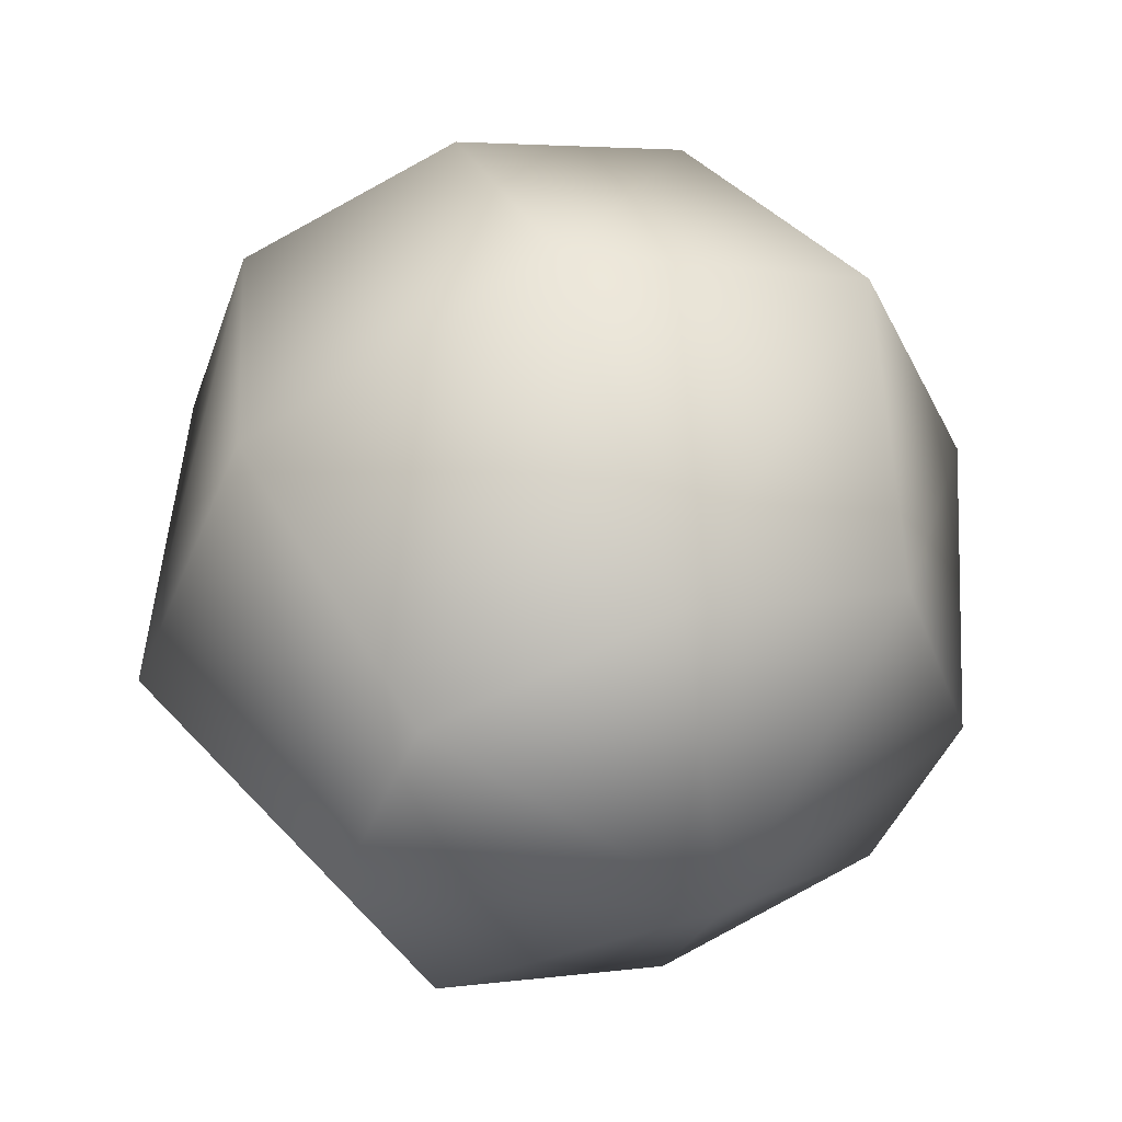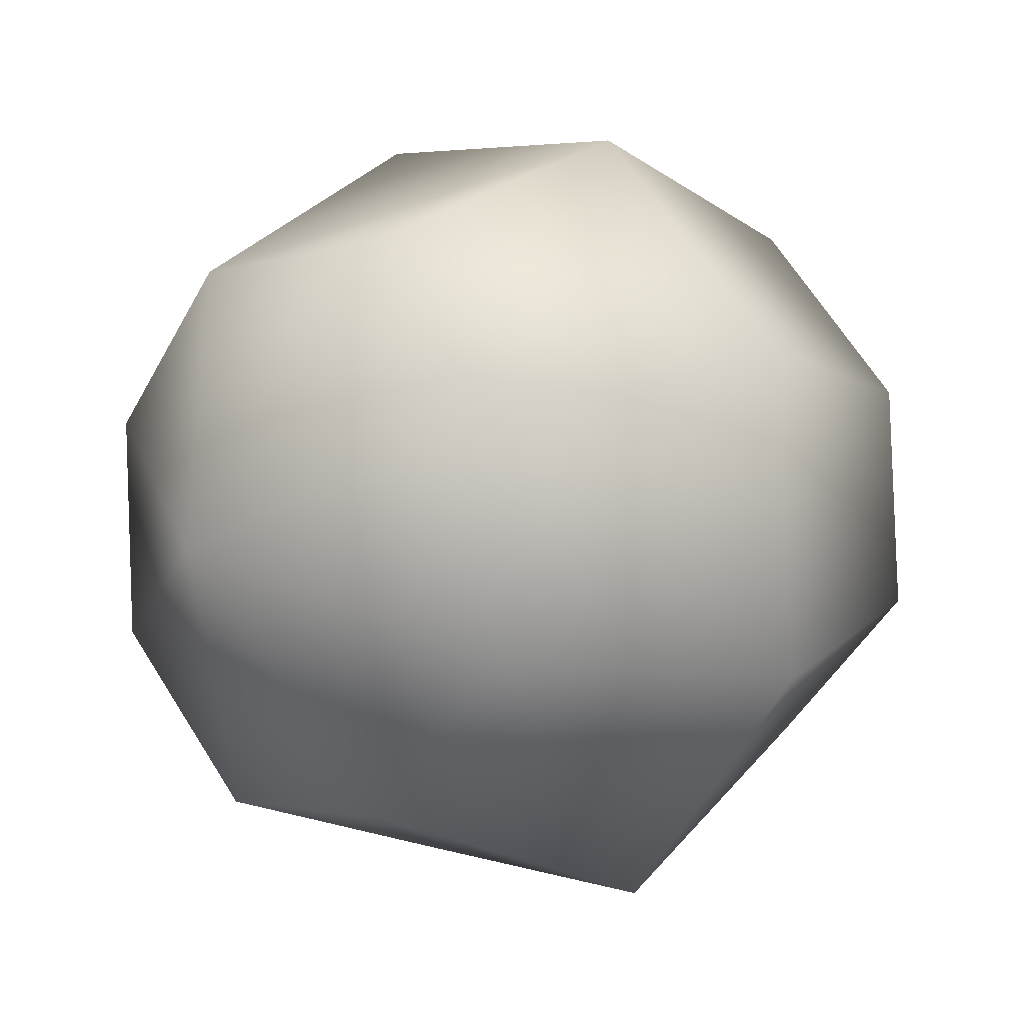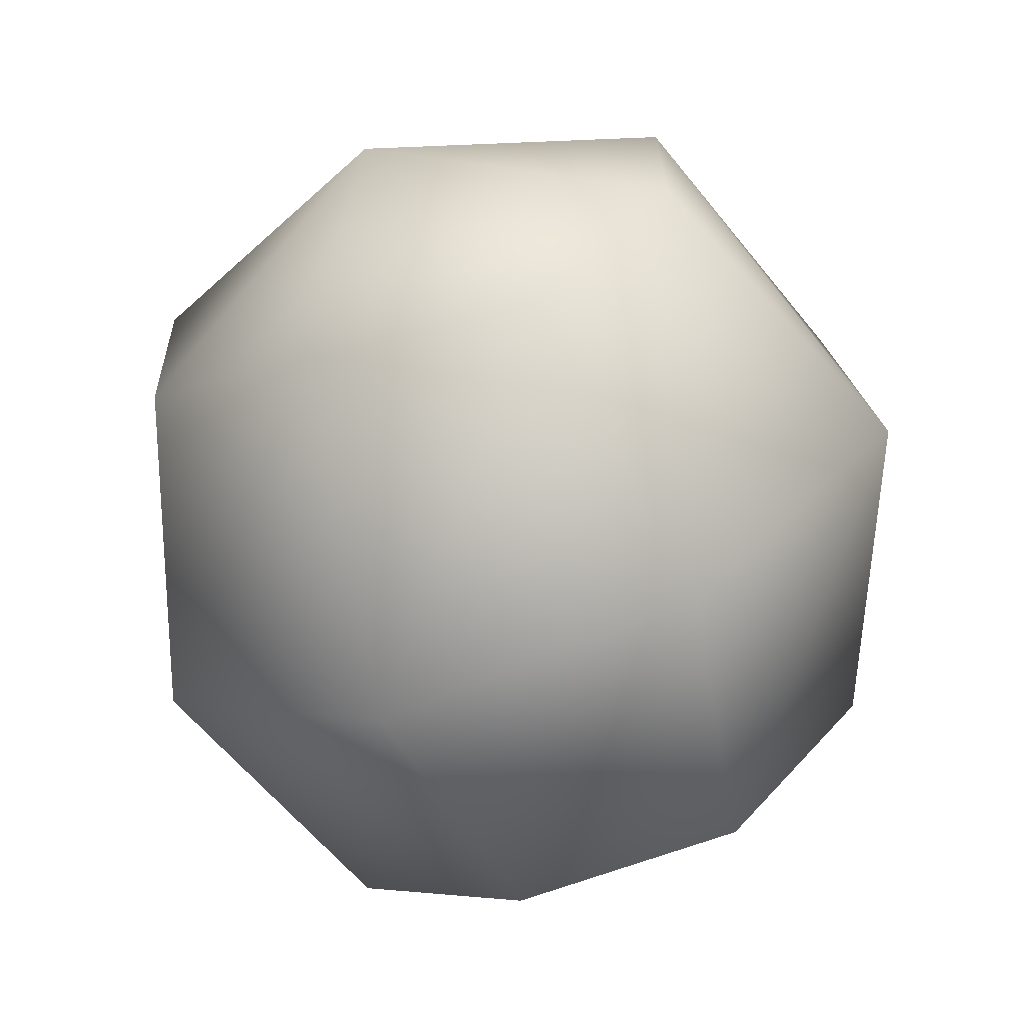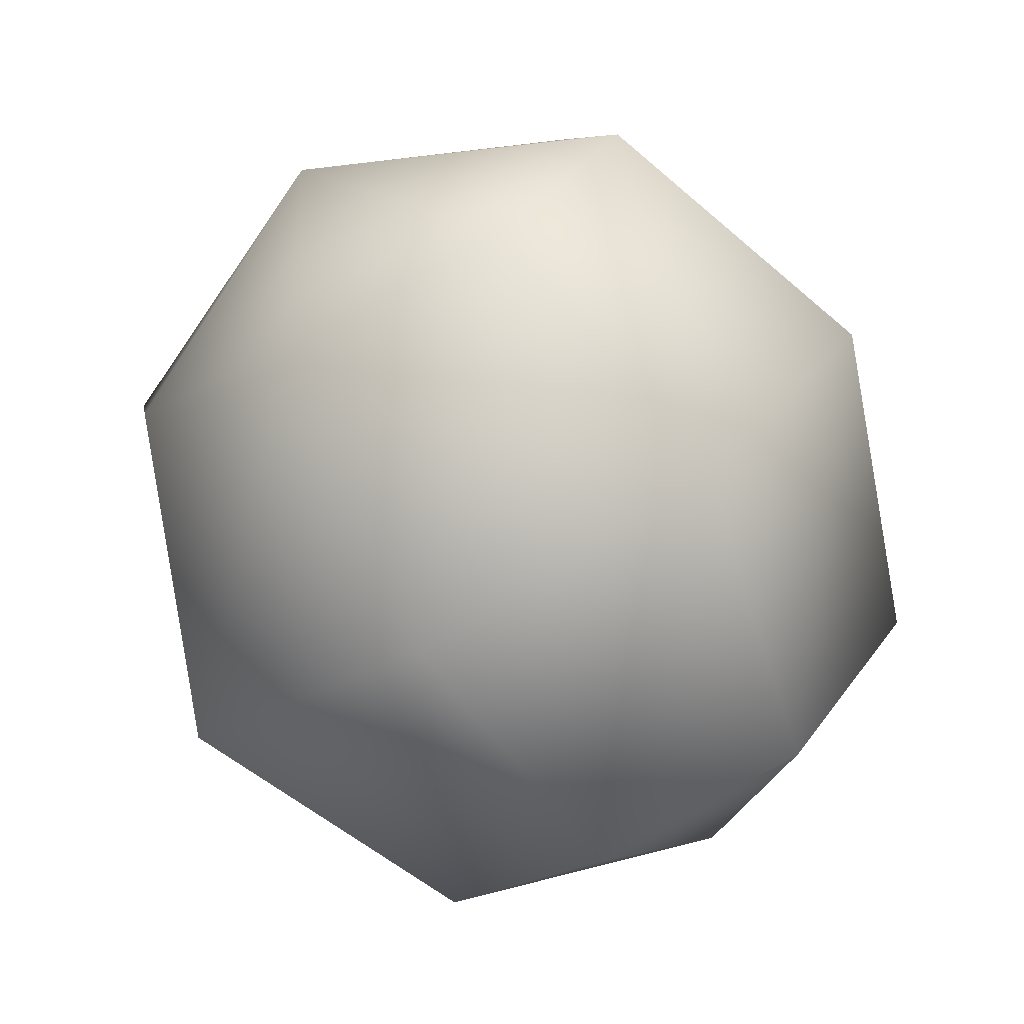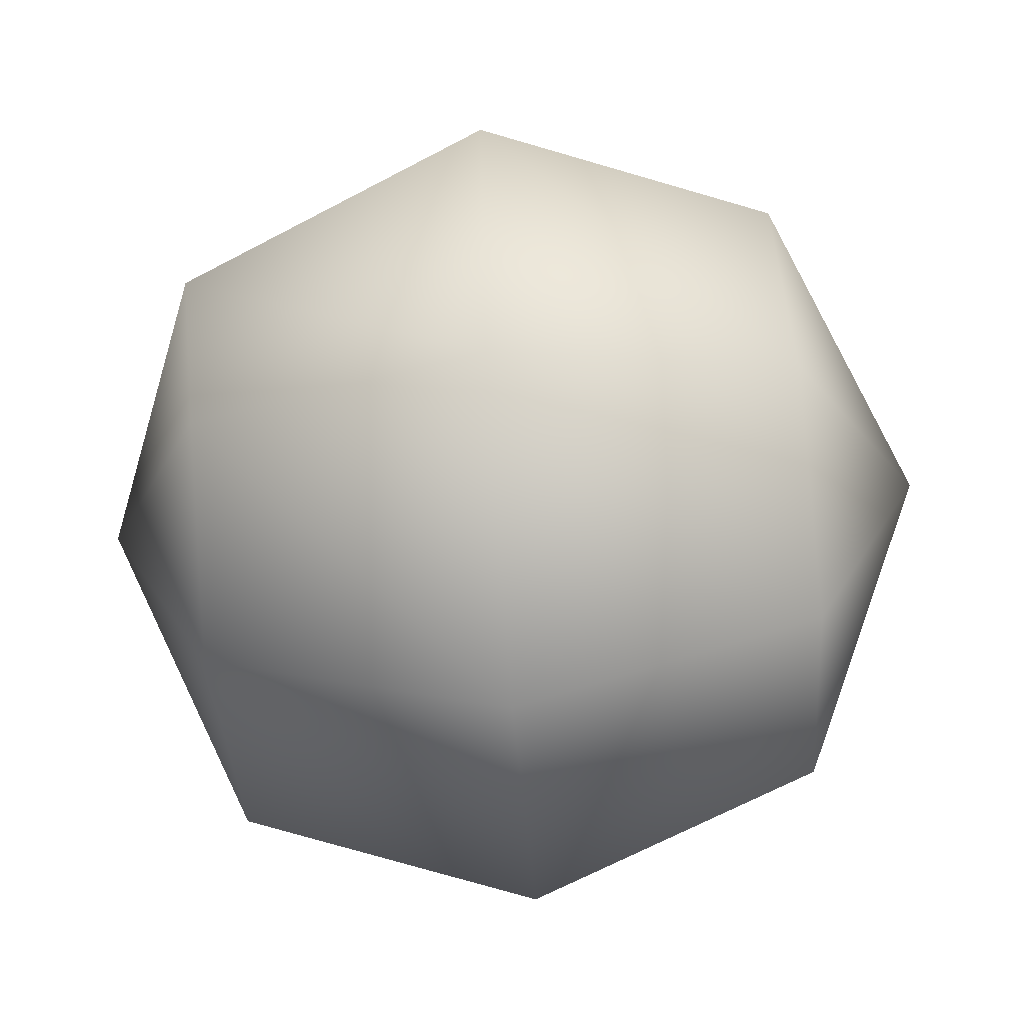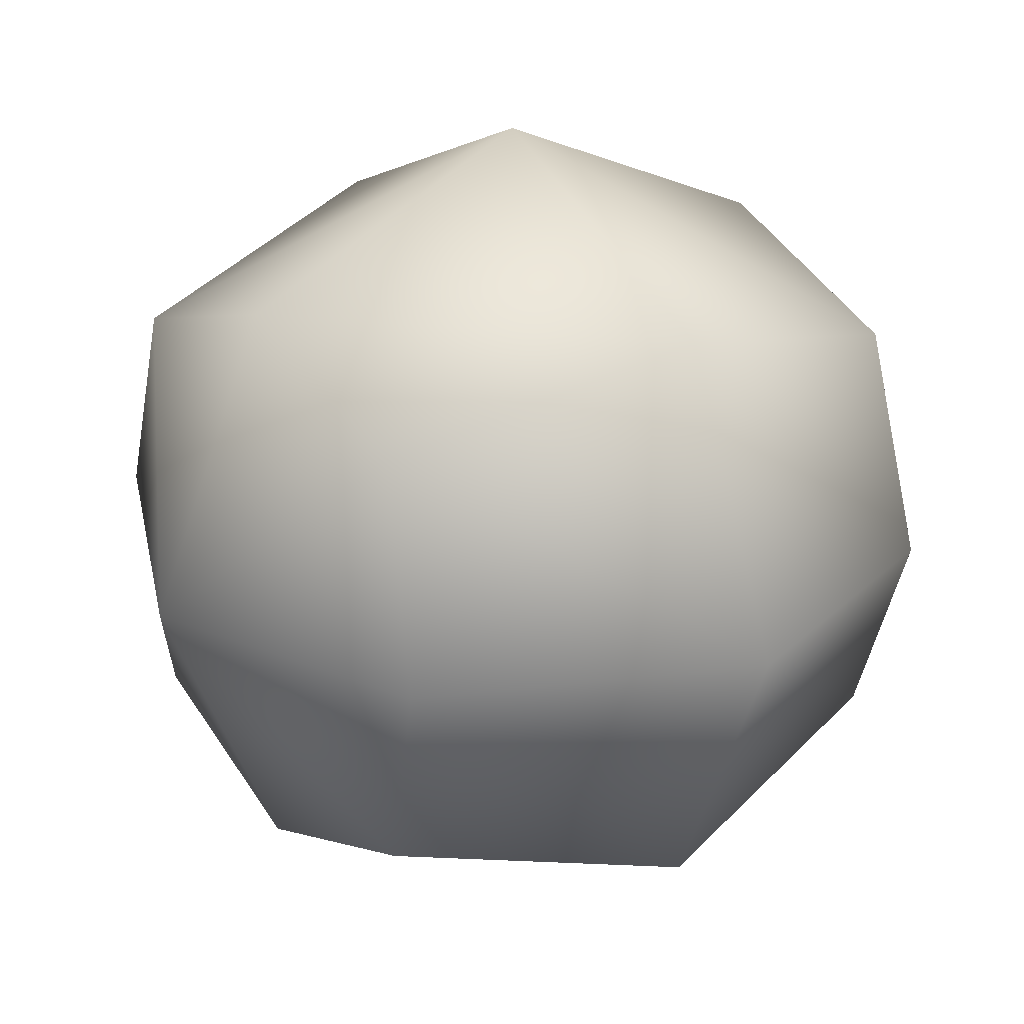
<metadata>
{"format":"obj","ext":"obj","renderer":"f3d","projection":"perspective","resolution":1024,"background":"white","views":[{"elev":51.3,"azim":-149.4,"up":"+Y"},{"elev":77.4,"azim":162.6,"up":"+Z"},{"elev":-24.9,"azim":117.0,"up":"+Z"},{"elev":53.1,"azim":-132.0,"up":"+Z"},{"elev":-64.7,"azim":-35.2,"up":"+Y"},{"elev":24.8,"azim":-74.6,"up":"+Y"}]}
</metadata>
<code>
v -19 11 -1
v -12 15 -10
v -17 0 -14
v -22 0 1
v -19 11 -1
v -17 0 -14
v -19 -11 -1
v -22 0 1
v -17 0 -14
v -12 -15 -10
v -19 -11 -1
v -17 0 -14
v -4 -11 -19
v -12 -15 -10
v -17 0 -14
v -1 0 -22
v -4 -11 -19
v -17 0 -14
v -4 11 -19
v -1 0 -22
v -17 0 -14
v -12 15 -10
v -4 11 -19
v -17 0 -14
v -10 15 12
v 0 22 0
v -12 15 -10
v -19 11 -1
v -10 15 12
v -12 15 -10
v -14 0 17
v -10 15 12
v -19 11 -1
v -22 0 1
v -14 0 17
v -19 11 -1
v -10 -15 12
v -14 0 17
v -22 0 1
v -19 -11 -1
v -10 -15 12
v -22 0 1
v 0 -22 0
v -10 -15 12
v -19 -11 -1
v -12 -15 -10
v 0 -22 0
v -19 -11 -1
v 10 -15 -12
v 0 -22 0
v -12 -15 -10
v -4 -11 -19
v 10 -15 -12
v -12 -15 -10
v 14 0 -17
v 10 -15 -12
v -4 -11 -19
v -1 0 -22
v 14 0 -17
v -4 -11 -19
v 10 15 -12
v 14 0 -17
v -1 0 -22
v -4 11 -19
v 10 15 -12
v -1 0 -22
v 0 22 0
v 10 15 -12
v -4 11 -19
v -12 15 -10
v 0 22 0
v -4 11 -19
v 19 11 1
v 12 15 10
v 17 0 14
v 22 0 -1
v 19 11 1
v 17 0 14
v 19 -11 1
v 22 0 -1
v 17 0 14
v 12 -15 10
v 19 -11 1
v 17 0 14
v 4 -11 19
v 12 -15 10
v 17 0 14
v 1 0 22
v 4 -11 19
v 17 0 14
v 4 11 19
v 1 0 22
v 17 0 14
v 12 15 10
v 4 11 19
v 17 0 14
v 10 15 -12
v 0 22 0
v 12 15 10
v 19 11 1
v 10 15 -12
v 12 15 10
v 14 0 -17
v 10 15 -12
v 19 11 1
v 22 0 -1
v 14 0 -17
v 19 11 1
v 10 -15 -12
v 14 0 -17
v 22 0 -1
v 19 -11 1
v 10 -15 -12
v 22 0 -1
v 0 -22 0
v 10 -15 -12
v 19 -11 1
v 12 -15 10
v 0 -22 0
v 19 -11 1
v -10 -15 12
v 0 -22 0
v 12 -15 10
v 4 -11 19
v -10 -15 12
v 12 -15 10
v -14 0 17
v -10 -15 12
v 4 -11 19
v 1 0 22
v -14 0 17
v 4 -11 19
v -10 15 12
v -14 0 17
v 1 0 22
v 4 11 19
v -10 15 12
v 1 0 22
v 0 22 0
v -10 15 12
v 4 11 19
v 12 15 10
v 0 22 0
v 4 11 19
f 1 2 3
f 4 5 6
f 7 8 9
f 10 11 12
f 13 14 15
f 16 17 18
f 19 20 21
f 22 23 24
f 25 26 27
f 28 29 30
f 31 32 33
f 34 35 36
f 37 38 39
f 40 41 42
f 43 44 45
f 46 47 48
f 49 50 51
f 52 53 54
f 55 56 57
f 58 59 60
f 61 62 63
f 64 65 66
f 67 68 69
f 70 71 72
f 73 74 75
f 76 77 78
f 79 80 81
f 82 83 84
f 85 86 87
f 88 89 90
f 91 92 93
f 94 95 96
f 97 98 99
f 100 101 102
f 103 104 105
f 106 107 108
f 109 110 111
f 112 113 114
f 115 116 117
f 118 119 120
f 121 122 123
f 124 125 126
f 127 128 129
f 130 131 132
f 133 134 135
f 136 137 138
f 139 140 141
f 142 143 144

</code>
